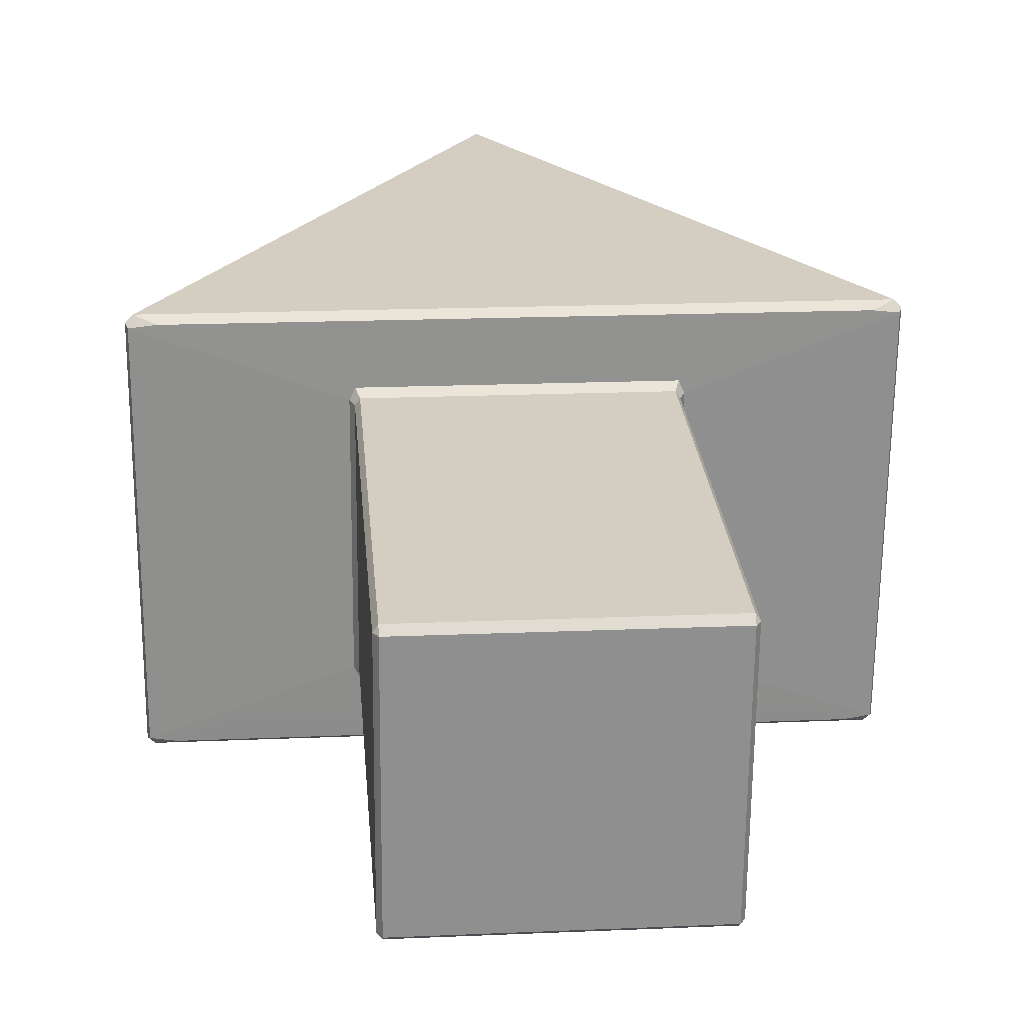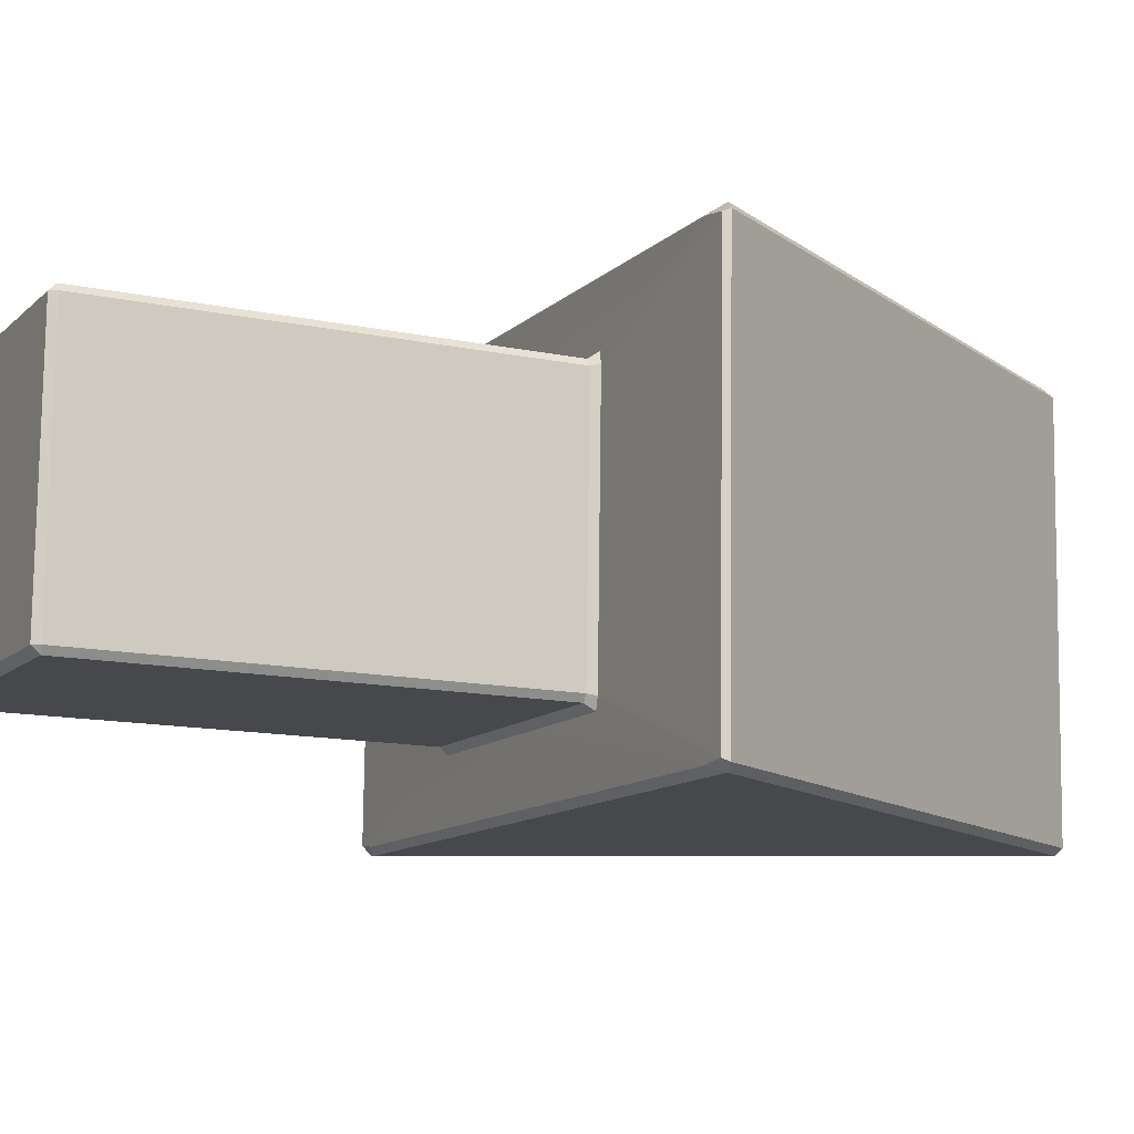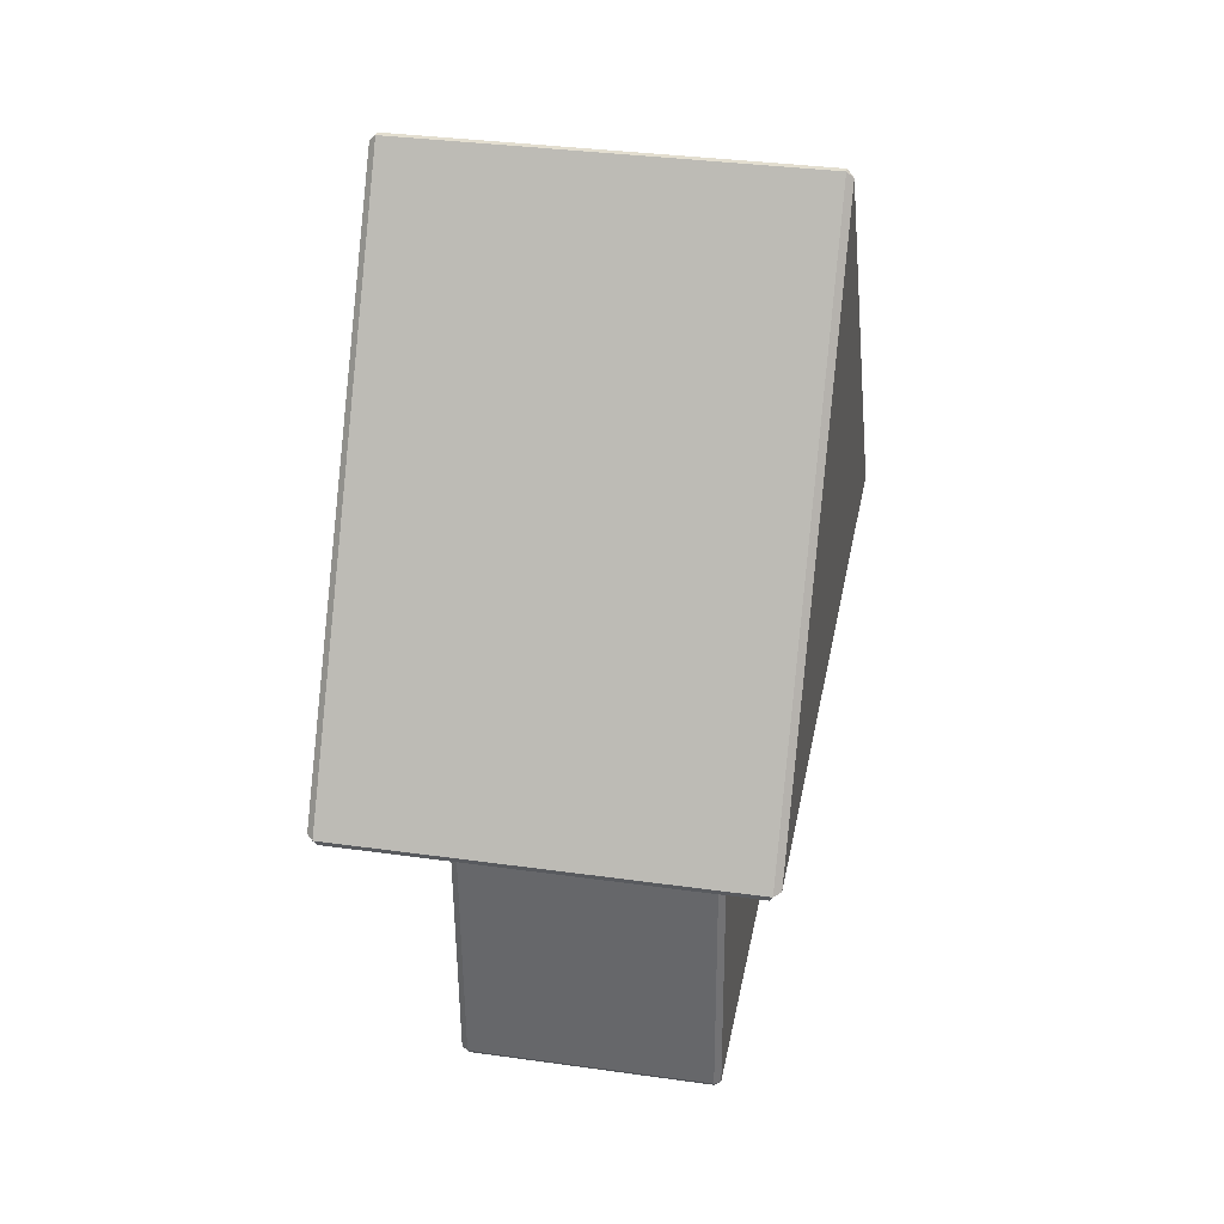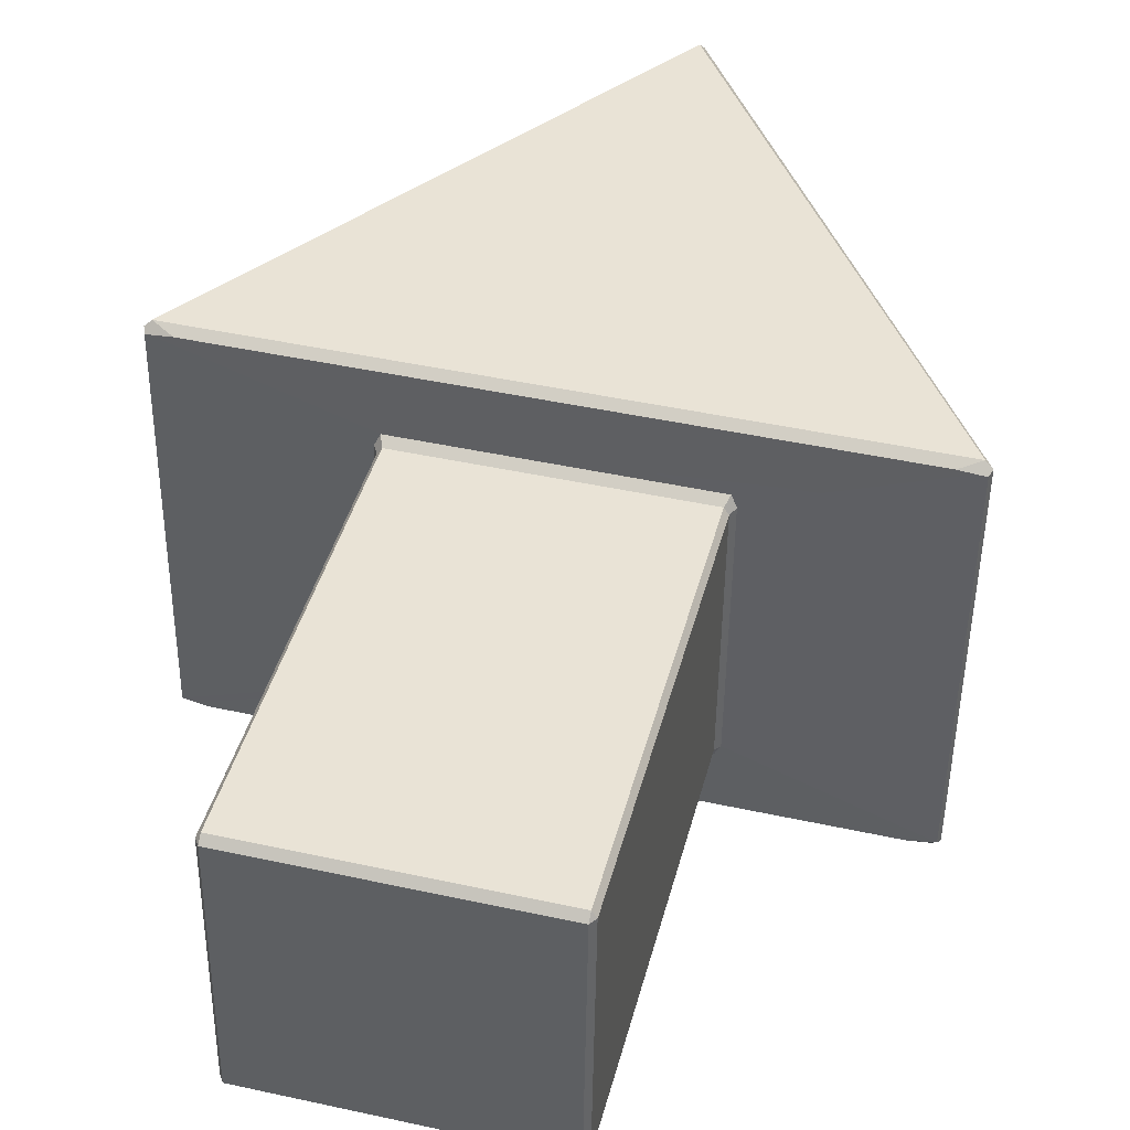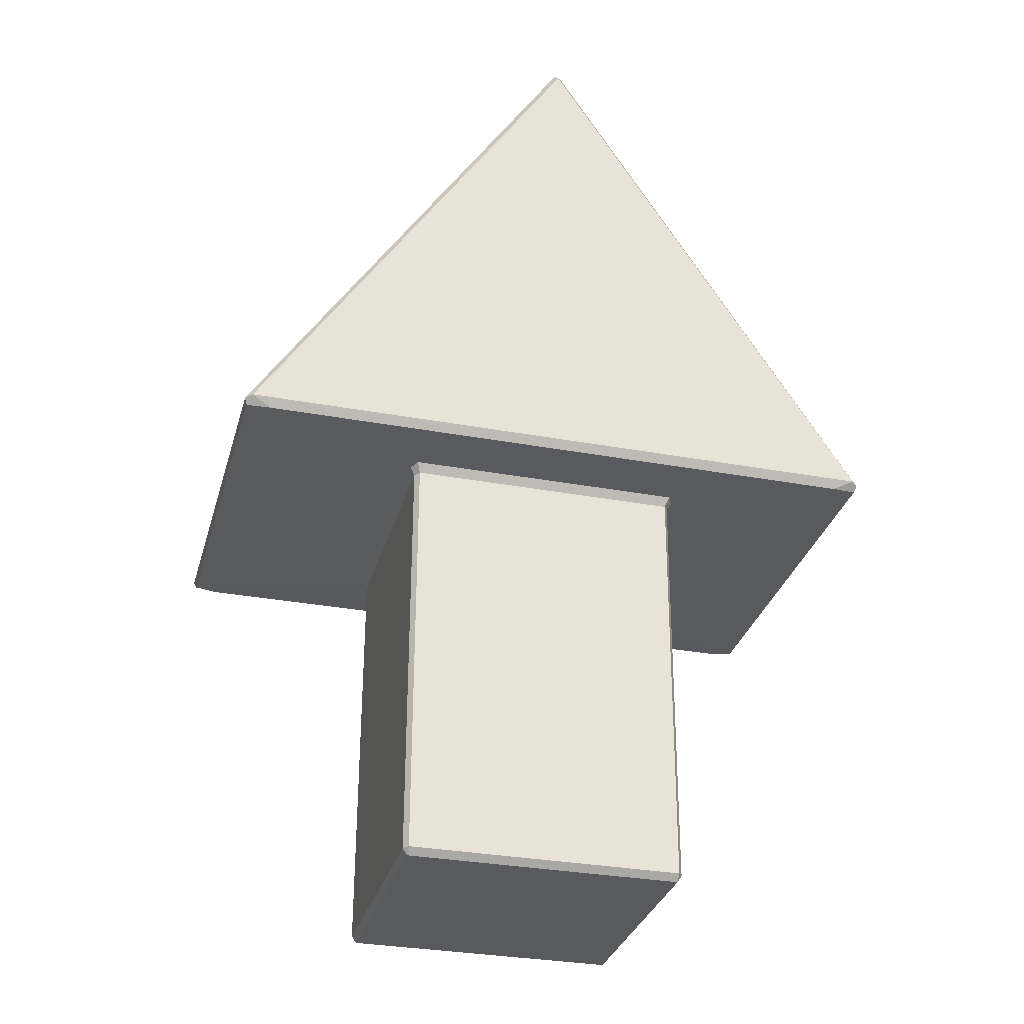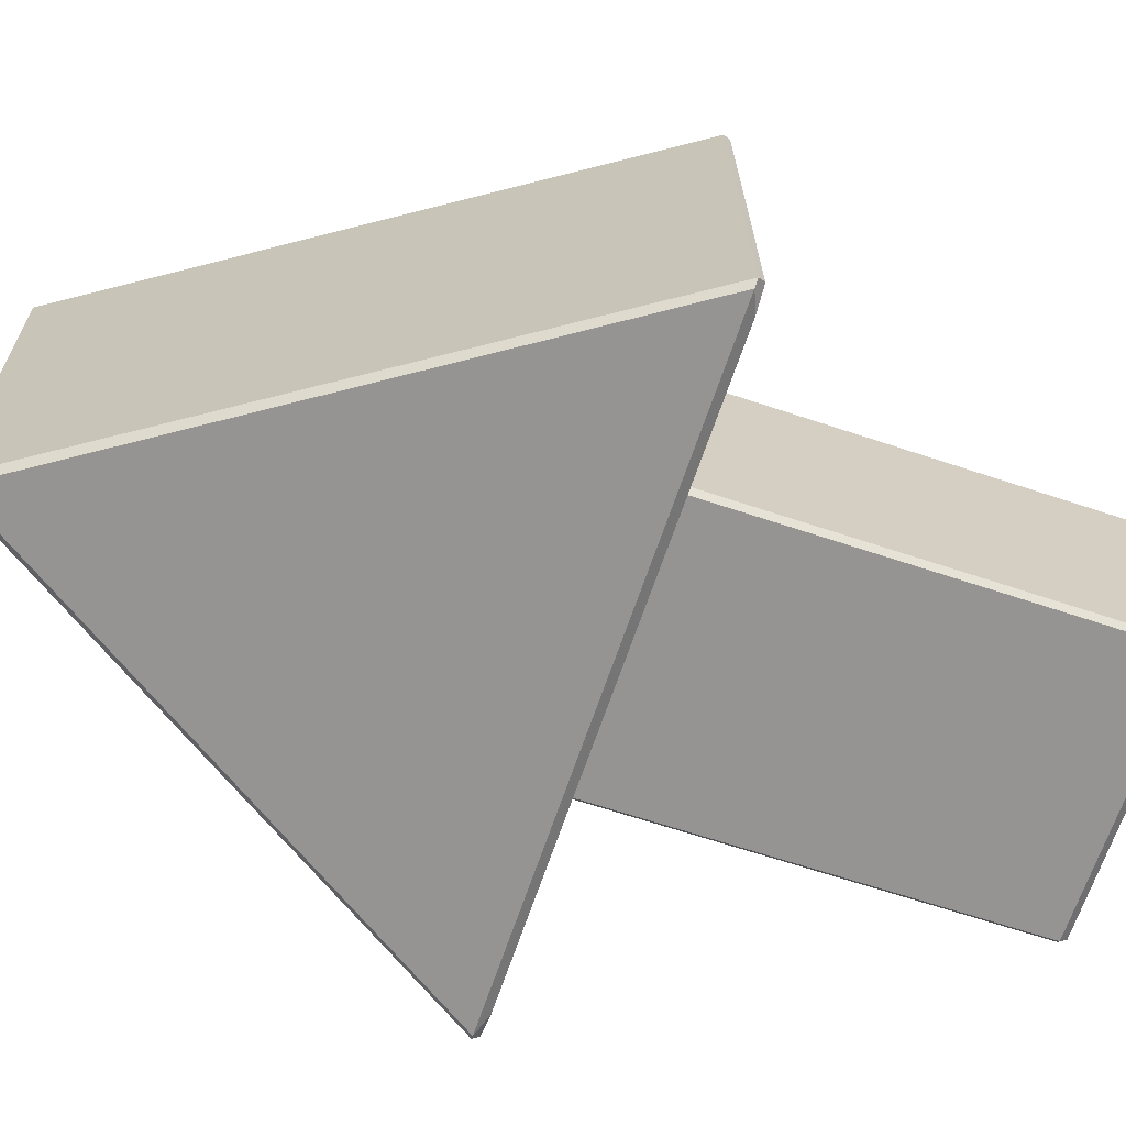
<metadata>
{"format":"obj","ext":"obj","renderer":"f3d","projection":"perspective","resolution":1024,"background":"white","views":[{"elev":25.5,"azim":-5.0,"up":"+Z"},{"elev":-11.9,"azim":63.8,"up":"+Z"},{"elev":36.4,"azim":-78.6,"up":"+Y"},{"elev":42.3,"azim":14.0,"up":"+Z"},{"elev":-30.4,"azim":-14.1,"up":"+Y"},{"elev":-66.8,"azim":-108.9,"up":"+Z"}]}
</metadata>
<code>
o arrow_Cube
v 0.1309 0.00834 0.1318
v 0.133 0.4196 0.1283
v -0.1329 0.4209 0.131
v -0.1349 0.009678 0.1345
v -0.1376 0.008464 -0.1281
v -0.1356 0.4186 -0.1316
v 0.1303 0.4173 -0.1344
v 0.1283 0.007126 -0.1308
v 0.3197 0.4375 0.198
v 0.003287 0.9305 0.197
v -0.3179 0.4407 0.2045
v -0.3221 0.4372 -0.2017
v -0.00087 0.927 -0.2092
v 0.3155 0.434 -0.2082
v -0.3247 0.4397 0.198
v 0.000466 0.9373 0.1904
v -0.003557 0.9339 -0.2027
v -0.3287 0.4363 -0.1951
v 0.1391 0.4246 -0.1299
v 0.3198 0.4267 -0.1989
v 0.3238 0.4301 0.1888
v 0.1417 0.4268 0.1235
v 0.1367 0.4282 0.1344
v 0.2997 0.4289 0.192
v -0.2982 0.4319 0.1981
v -0.1364 0.4296 0.1372
v -0.1417 0.4282 0.1264
v -0.3223 0.4333 0.1953
v -0.3263 0.43 -0.1923
v -0.1443 0.426 -0.127
v -0.1394 0.009644 0.128
v -0.1374 0.4209 0.1245
v -0.1399 0.4187 -0.125
v -0.142 0.007502 -0.1215
v -0.1392 0.4272 -0.1379
v -0.3023 0.4286 -0.1956
v 0.2957 0.4256 -0.2017
v 0.1339 0.4258 -0.1407
v -0.1376 0.000931 -0.1215
v 0.1283 -0.000407 -0.1242
v 0.1308 0.001735 0.1253
v -0.135 0.003073 0.128
v 0.1327 0.00612 -0.1243
v 0.1348 0.4173 -0.1278
v 0.1373 0.4195 0.1217
v 0.1353 0.008262 0.1252
v 0.002019 0.9339 -0.2027
v 0.006042 0.9372 0.1904
v 0.3223 0.433 -0.2017
v 0.3263 0.4364 0.1914
f 1 2 3 4
f 5 6 7 8
f 9 10 11
f 12 13 14
f 15 16 17 18
f 19 20 21 22
f 23 24 25 26
f 27 28 29 30
f 31 32 33 34
f 35 36 37 38
f 39 40 41 42
f 43 44 45 46
f 17 47 13
f 40 8 43
f 16 10 48
f 46 1 41
f 34 5 39
f 31 42 4
f 49 20 37 14
f 25 11 15 28
f 9 24 21 50
f 12 36 29 18
f 7 38 19 44
f 45 22 23 2
f 6 33 30 35
f 27 32 3 26
f 39 42 31 34
f 40 39 5 8
f 44 43 8 7
f 2 1 46 45
f 6 5 34 33
f 17 16 48 47
f 42 41 1 4
f 41 40 43 46
f 47 49 14 13
f 26 25 28 27
f 10 9 50 48
f 11 10 16 15
f 12 14 37 36
f 49 50 21 20
f 15 18 29 28
f 9 11 25 24
f 20 19 38 37
f 24 23 22 21
f 36 35 30 29
f 4 3 32 31
f 23 26 3 2
f 27 30 33 32
f 19 22 45 44
f 35 38 7 6
f 13 12 18 17
f 49 47 48 50

</code>
